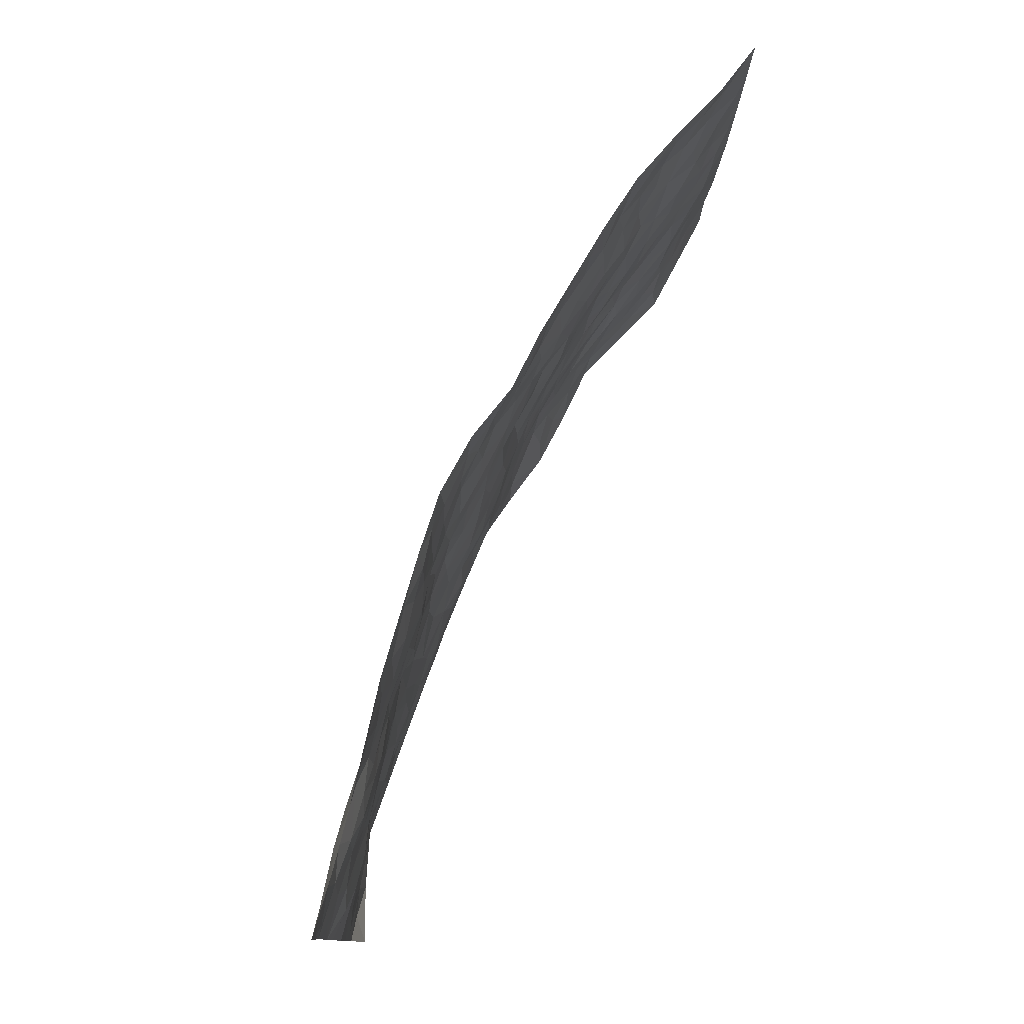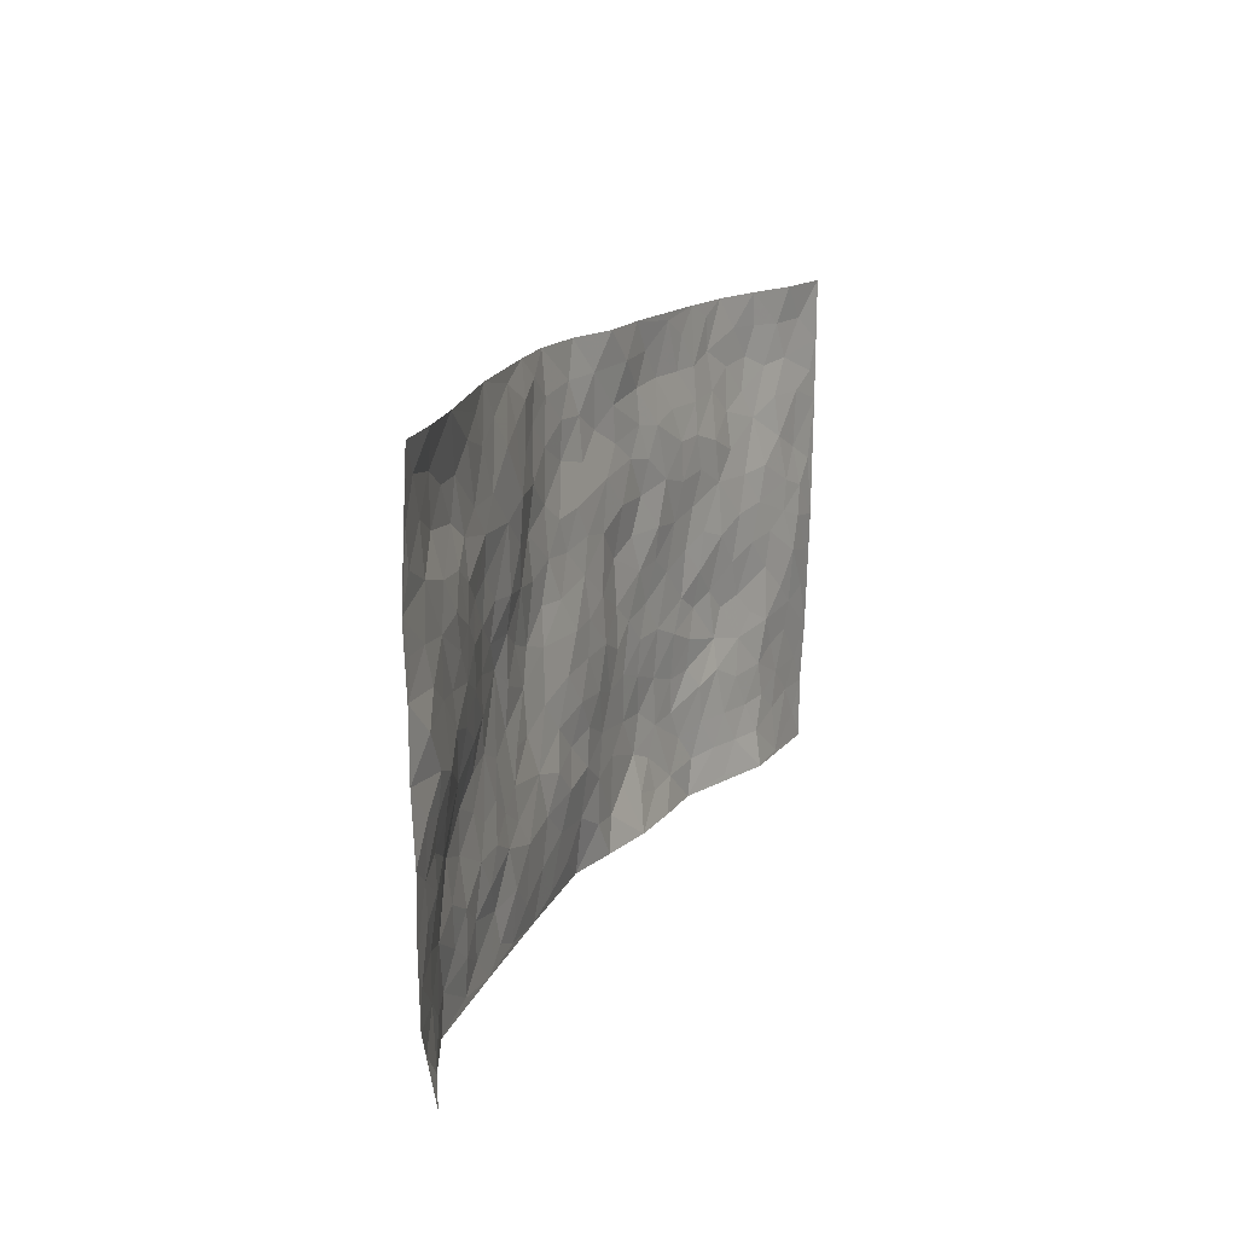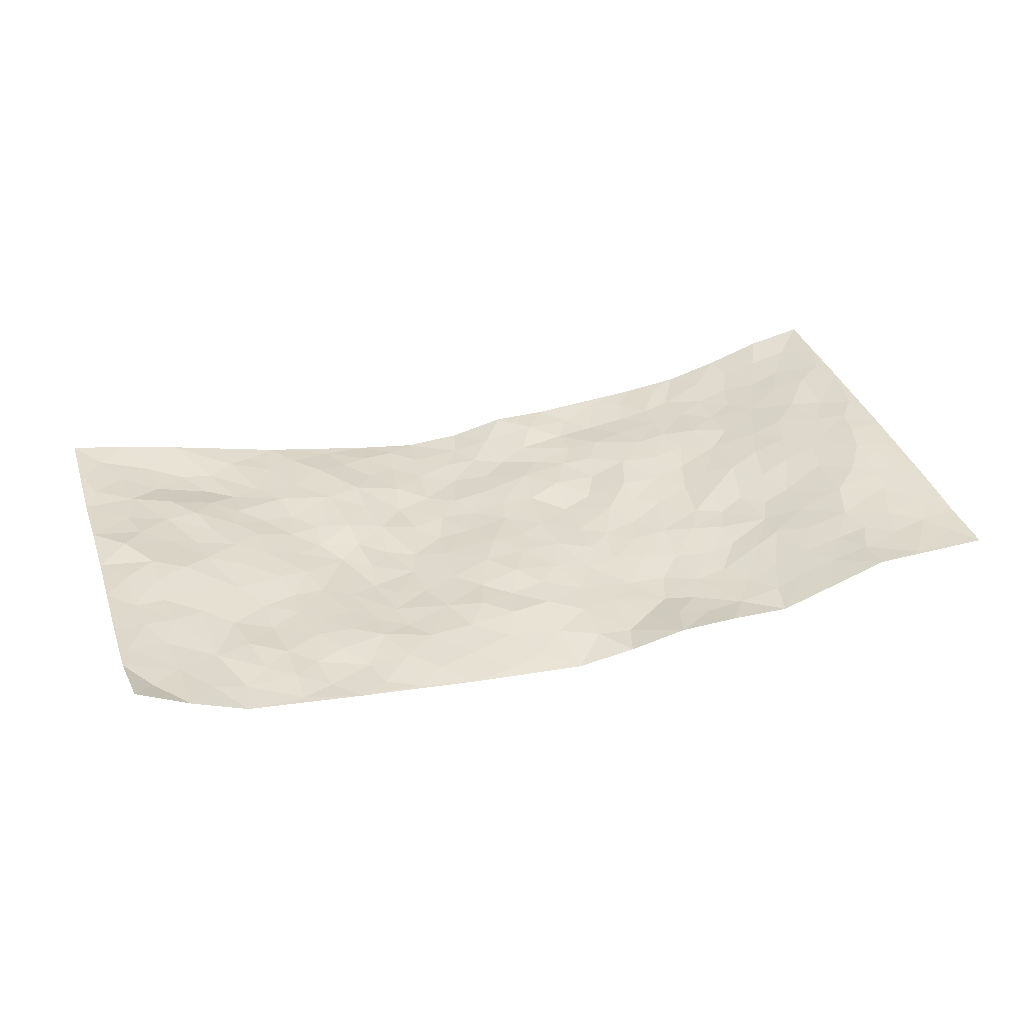
<metadata>
{"format":"obj","ext":"obj","renderer":"f3d","projection":"perspective","resolution":1024,"background":"white","views":[{"elev":77.5,"azim":-64.0,"up":"+Y"},{"elev":14.8,"azim":-68.7,"up":"+Y"},{"elev":35.2,"azim":-17.8,"up":"+Z"}]}
</metadata>
<code>
v -0.9612 0.002054 0.1115
v -0.973 0.9965 0.08954
v 0.9738 0.001735 0.06539
v 0.9717 0.9994 0.08788
v -0.792 0.3917 0.05253
v -0.9721 0.4989 0.08374
v -0.853 0.3571 0.06259
v -0.0002137 0.003675 -0.06471
v -0.9724 0.2494 0.08934
v -0.9167 0.3371 0.07695
v -0.737 0.002 0.01052
v -0.9709 0.1245 0.09144
v -0.7125 0.2932 0.01273
v -0.851 0.001044 0.05709
v -0.8367 0.2878 0.05712
v -0.4922 0.002012 -0.01751
v -0.9512 0.1871 0.08503
v -0.2943 0.1671 -0.02879
v -0.7747 0.3216 0.03839
v -0.8591 0.1195 0.05557
v -0.9176 0.06239 0.07332
v -0.7945 0.06412 0.03382
v -0.6744 0.1272 0.007013
v -0.7263 0.07519 0.01009
v -0.87 0.2066 0.06045
v -0.9045 0.2693 0.07403
v -0.7704 0.1772 0.02555
v -0.6937 0.21 0.01257
v -0.8563 0.4871 0.07725
v -0.9724 0.3745 0.09027
v -0.731 0.9955 0.04373
v -0.538 0.2225 -0.008016
v 0.2618 0.1575 -0.05176
v -0.9748 0.7473 0.07834
v -0.3693 0.3927 -0.03847
v -0.7786 0.7522 0.04945
v -0.7982 0.8297 0.03944
v -0.5806 0.4418 0.003197
v -0.5976 0.6052 0.01462
v -0.4912 0.9977 -0.01324
v -0.9513 0.6852 0.07767
v -0.6578 0.5617 0.02889
v -0.3901 0.7532 -0.019
v -0.5109 0.2799 -0.01417
v -0.4608 0.2252 -0.0146
v -0.4965 0.1621 -0.01126
v -0.4487 0.636 -0.0183
v -0.368 0.5594 -0.03421
v 0.1659 0.4743 -0.04902
v -0.3351 0.2208 -0.03138
v -0.212 0.6104 -0.05469
v -0.375 0.6282 -0.02253
v -0.3035 0.05774 -0.03172
v -0.6252 0.7097 0.01805
v -0.3962 0.1943 -0.02174
v -0.8654 0.6168 0.07211
v -0.03817 0.3486 -0.0356
v 0.05778 0.3399 -0.04018
v 0.2986 0.4518 -0.04031
v -0.09605 0.5517 -0.05029
v -0.1664 0.5557 -0.05793
v 0.09184 0.6308 -0.04508
v -0.6345 0.3465 -7.65e-06
v -0.7443 0.573 0.04467
v -0.9466 0.808 0.07696
v -0.5616 0.1294 -0.009014
v -0.3694 0.01243 -0.02999
v -0.7884 0.4649 0.06156
v -0.6185 0.1725 0.001927
v -0.6162 0.0185 -0.003627
v -0.2467 0.002165 -0.04349
v -0.6169 0.0884 0.001297
v -0.549 0.05347 -0.01432
v -0.4333 0.03762 -0.02369
v -0.4531 0.1043 -0.02393
v -0.8861 0.6846 0.06923
v -0.966 0.8719 0.08228
v -0.7319 0.5082 0.04438
v -0.001046 0.9984 -0.0659
v -0.7981 0.6744 0.05449
v -0.5635 0.3151 -0.009483
v -0.5131 0.4608 -0.01301
v 0.006013 0.5717 -0.04701
v -0.05009 0.4835 -0.04025
v 0.003118 0.4202 -0.03974
v -0.1245 0.1287 -0.04073
v -0.5688 0.6695 0.002267
v -0.9073 0.5613 0.08562
v -0.7274 0.6906 0.04581
v -0.4503 0.2969 -0.02101
v -0.6332 0.2676 -0.002062
v -0.5016 0.6879 -0.01149
v -0.1742 0.4849 -0.05168
v -0.2643 0.4355 -0.051
v -0.6438 0.6484 0.02605
v -0.01092 0.118 -0.04906
v -0.4174 0.5102 -0.0352
v -0.3448 0.288 -0.03336
v -0.2423 0.5033 -0.0543
v -0.1814 0.3819 -0.04675
v -0.9731 0.6228 0.08351
v -0.7008 0.6221 0.03905
v -0.8077 0.5785 0.05972
v -0.3636 0.1102 -0.02311
v -0.5218 0.5327 -0.01027
v -0.6815 0.4058 0.02082
v -0.1304 0.3244 -0.04183
v -0.1496 0.25 -0.03389
v -0.518 0.6112 -0.009119
v 0.1079 0.7296 -0.04461
v -0.003138 0.2153 -0.03929
v -0.07287 0.2735 -0.04231
v 0.005007 0.2887 -0.03896
v -0.4311 0.3635 -0.02789
v -0.197 0.1843 -0.03644
v -0.6512 0.4872 0.023
v -0.558 0.3812 -0.01129
v -0.4938 0.3914 -0.02104
v -0.3095 0.5239 -0.04624
v -0.2603 0.3498 -0.04639
v -0.357 0.4667 -0.03808
v -0.2272 0.271 -0.03908
v -0.09144 0.4118 -0.03922
v -0.5924 0.5308 0.01128
v -0.09198 0.1987 -0.03543
v -0.2144 0.09382 -0.03911
v -0.4003 0.2579 -0.02623
v -0.9198 0.4366 0.08462
v -0.8602 0.4196 0.07287
v 0.09254 0.4232 -0.04073
v 0.2097 0.238 -0.05294
v 0.08278 0.5175 -0.04237
v 0.01934 0.4885 -0.04252
v 0.1667 0.3934 -0.0468
v 0.7876 0.4973 0.05134
v 0.2208 0.4343 -0.04547
v 0.2676 0.3138 -0.0454
v 0.1606 0.5681 -0.05193
v 0.1203 0.9984 -0.03923
v -0.2938 0.6191 -0.04039
v 0.4251 0.8801 -0.02588
v 0.491 0.9985 -0.01981
v -0.2157 0.7806 -0.04994
v -0.05967 0.8639 -0.06322
v -0.3234 0.3483 -0.0381
v -0.4603 0.5657 -0.02272
v -0.0744 0.05373 -0.05091
v -0.159 0.02287 -0.04812
v 0.1226 0.002094 -0.04578
v 0.0124 0.86 -0.05997
v -0.0176 0.7001 -0.05127
v 0.4242 0.1971 -0.03445
v 0.3431 0.2903 -0.0406
v 0.5899 0.5267 0.01242
v 0.5245 0.5473 -0.00312
v 0.4582 0.1356 -0.0297
v 0.5224 0.2283 -0.007815
v 0.4152 0.362 -0.02495
v 0.02207 0.6412 -0.04774
v -0.05993 0.6275 -0.05448
v -0.1482 0.7294 -0.05927
v -0.08761 0.6931 -0.05606
v -0.06123 0.7908 -0.06454
v -0.1376 0.6329 -0.05672
v 0.02011 0.7747 -0.05632
v 0.2443 0.9987 -0.03848
v -0.01995 0.9265 -0.0658
v -0.2701 0.8459 -0.03986
v -0.2016 0.8798 -0.0568
v -0.3151 0.7804 -0.02582
v -0.2477 0.9978 -0.05522
v -0.2304 0.6959 -0.05486
v -0.3175 0.6994 -0.02971
v -0.1417 0.8293 -0.0608
v -0.125 0.9978 -0.07194
v 0.2177 0.7464 -0.04063
v 0.1736 0.6675 -0.03975
v 0.3265 0.5954 -0.02554
v 0.2613 0.5235 -0.03863
v 0.2668 0.6664 -0.03931
v 0.4239 0.7447 -0.01427
v 0.3551 0.6836 -0.02082
v 0.2853 0.7337 -0.03052
v 0.067 0.929 -0.05252
v 0.07831 0.8231 -0.05732
v 0.1445 0.8581 -0.04705
v 0.25 0.8736 -0.0417
v 0.3209 0.7942 -0.02573
v 0.2328 0.5961 -0.0446
v -0.8783 0.8657 0.06163
v -0.6823 0.8148 0.01655
v -0.8651 0.7732 0.06146
v -0.8511 0.9953 0.06897
v -0.9175 0.9379 0.07187
v -0.8088 0.9197 0.04299
v -0.7331 0.8837 0.02574
v -0.6055 0.9277 0.01063
v -0.6624 0.8842 0.01519
v -0.6848 0.7451 0.03037
v -0.5608 0.8132 2.81e-05
v -0.6217 0.7798 0.01071
v -0.5122 0.9 -0.007282
v -0.3917 0.8778 -0.01809
v -0.5464 0.9591 -0.002172
v -0.4652 0.8153 -0.01143
v -0.444 0.9356 -0.01745
v -0.3478 0.9721 -0.03709
v -0.5117 0.7598 -0.004196
v -0.3217 0.9009 -0.03371
v -0.2601 0.9303 -0.04364
v 0.1558 0.7852 -0.04708
v 0.2542 0.8047 -0.03756
v 0.187 0.9333 -0.03661
v 0.3929 0.8125 -0.02317
v 0.3376 0.8808 -0.03702
v 0.3819 0.9827 -0.02864
v 0.2886 0.9379 -0.0394
v 0.4424 0.9482 -0.02337
v 0.3815 0.494 -0.02897
v 0.3262 0.5294 -0.03162
v 0.4843 0.6047 -0.01266
v 0.4319 0.6649 -0.0139
v 0.4063 0.5886 -0.0219
v 0.3551 0.1906 -0.04164
v 0.4824 0.3353 -0.01667
v 0.4604 0.523 -0.0187
v 0.348 0.3885 -0.03412
v -0.1262 0.9142 -0.06461
v -0.1858 0.9574 -0.05917
v 0.3223 0.1334 -0.04368
v 0.609 0.01574 0.01773
v 0.2019 0.3338 -0.04888
v 0.2723 0.3853 -0.04197
v 0.5819 0.2488 0.007429
v 0.7329 0.9983 0.02613
v 0.974 0.2511 0.07345
v 0.4922 0.8124 -0.01053
v 0.7151 0.4878 0.0359
v 0.488 0.7473 -0.005633
v 0.9736 0.5003 0.0819
v 0.6665 0.2951 0.02416
v 0.509 0.4683 -0.006394
v 0.7728 0.3118 0.05067
v 0.5617 0.4163 -0.002991
v 0.4913 0.002166 -0.02053
v 0.09009 0.2523 -0.04759
v 0.5072 0.07753 -0.01917
v 0.1347 0.3193 -0.04917
v 0.4186 0.2674 -0.03271
v 0.8691 0.266 0.0597
v 0.6398 0.4623 0.01859
v 0.5768 0.08309 0.004297
v 0.4503 0.4265 -0.0227
v 0.6076 0.3725 0.0042
v 0.2888 0.2331 -0.05172
v 0.4801 0.2723 -0.02239
v 0.265 0.08001 -0.0357
v 0.3678 0.003877 -0.01921
v 0.2444 0.004662 -0.02311
v 0.2022 0.1146 -0.05102
v 0.06826 0.1698 -0.04533
v 0.1456 0.1898 -0.04977
v 0.6099 0.1486 0.01493
v 0.7731 0.4236 0.04649
v 0.7433 0.2223 0.04423
v 0.6471 0.08202 0.02632
v 0.6681 0.3854 0.01911
v 0.715 0.3401 0.03376
v 0.8808 0.3268 0.06543
v 0.7422 0.5679 0.04163
v 0.6878 0.1469 0.0336
v 0.7584 0.1513 0.0467
v 0.8351 0.3682 0.061
v 0.9373 0.3501 0.07429
v 0.8804 0.4389 0.07336
v 0.5822 0.3137 0.0002915
v 0.8153 0.1072 0.05289
v 0.3334 0.06413 -0.03323
v 0.413 0.06929 -0.03037
v 0.07098 0.07791 -0.04764
v 0.1431 0.07217 -0.05091
v 0.9734 0.7499 0.08536
v 0.7259 0.08091 0.04734
v 0.6517 0.217 0.0256
v 0.9558 0.4251 0.07782
v 0.9015 0.5094 0.07591
v 0.8039 0.2515 0.05052
v 0.5333 0.1491 -0.008861
v 0.7265 0.0037 0.05727
v 0.5043 0.3948 -0.01696
v 0.9351 0.06435 0.0609
v 0.9745 0.1266 0.06528
v 0.8354 0.1815 0.05329
v 0.894 0.1254 0.05689
v 0.8229 0.01052 0.05985
v 0.9331 0.1891 0.0634
v 0.6642 0.5561 0.02484
v 0.6908 0.633 0.02581
v 0.5852 0.6364 0.006521
v 0.8227 0.6917 0.05619
v 0.6329 0.7713 0.004774
v 0.9522 0.6251 0.08004
v 0.7644 0.6421 0.04587
v 0.8508 0.5954 0.06454
v 0.7336 0.7438 0.02776
v 0.8418 0.5308 0.06325
v 0.9113 0.5743 0.07566
v 0.8884 0.6596 0.06618
v 0.6406 0.6925 0.01195
v 0.5656 0.7245 0.00585
v 0.5099 0.6752 -0.004261
v 0.8511 0.8524 0.05509
v 0.714 0.8709 0.01491
v 0.8098 0.7769 0.04901
v 0.8934 0.7781 0.06965
v 0.7803 0.8441 0.03471
v 0.9697 0.8746 0.08592
v 0.6957 0.8022 0.01414
v 0.9491 0.8116 0.08088
v 0.742 0.9315 0.0249
v 0.8504 0.9983 0.06416
v 0.6137 0.9982 -0.005172
v 0.8184 0.9259 0.04848
v 0.9032 0.9284 0.0682
v 0.6629 0.9343 0.007127
v 0.5589 0.9014 -0.01219
v 0.4931 0.8815 -0.01581
v 0.5522 0.9697 -0.01173
v 0.5713 0.822 -0.004433
v 0.6384 0.8605 0.00114
f 29 6 128
f 12 21 20
f 26 10 9
f 55 45 46
f 27 19 15
f 26 9 17
f 101 6 88
f 12 1 21
f 7 15 19
f 125 86 96
f 84 123 85
f 129 29 128
f 25 27 15
f 12 20 17
f 73 75 66
f 22 14 11
f 26 17 25
f 9 12 17
f 25 15 26
f 5 129 7
f 52 146 48
f 55 18 50
f 7 19 5
f 20 27 25
f 124 82 105
f 41 76 34
f 20 14 22
f 14 20 21
f 14 21 1
f 24 22 11
f 24 27 22
f 72 66 69
f 69 32 91
f 70 24 11
f 24 23 27
f 17 20 25
f 27 20 22
f 10 15 7
f 10 26 15
f 23 28 27
f 27 13 19
f 28 23 69
f 13 27 28
f 119 121 94
f 10 7 129
f 6 30 128
f 9 10 30
f 36 192 80
f 80 102 89
f 118 81 44
f 64 103 78
f 115 126 86
f 45 32 46
f 91 63 13
f 129 68 29
f 95 87 54
f 95 54 199
f 202 40 204
f 82 97 105
f 29 88 6
f 18 55 104
f 148 126 71
f 38 82 124
f 50 18 122
f 117 82 38
f 5 19 106
f 82 117 118
f 80 64 102
f 127 45 55
f 194 77 190
f 98 35 114
f 39 124 105
f 127 50 98
f 106 19 13
f 66 75 46
f 39 95 42
f 63 117 38
f 95 89 102
f 101 56 76
f 51 140 99
f 18 53 126
f 62 83 132
f 45 127 90
f 112 113 57
f 103 29 68
f 130 85 58
f 109 39 105
f 35 94 121
f 113 246 58
f 151 165 163
f 120 100 94
f 114 127 98
f 192 190 65
f 95 39 87
f 36 191 37
f 67 104 74
f 56 101 88
f 13 63 106
f 192 34 76
f 268 241 243
f 108 115 125
f 93 84 60
f 133 84 85
f 156 288 157
f 101 76 41
f 80 103 64
f 105 97 146
f 99 61 51
f 92 109 47
f 125 96 111
f 158 227 153
f 75 104 55
f 69 66 32
f 81 91 32
f 106 78 68
f 42 64 78
f 77 34 65
f 24 70 72
f 75 73 16
f 16 71 67
f 2 34 77
f 13 28 91
f 103 56 88
f 56 80 76
f 72 69 23
f 11 16 70
f 16 73 70
f 16 67 74
f 115 18 126
f 24 72 23
f 73 72 70
f 16 74 75
f 72 73 66
f 32 45 44
f 84 83 60
f 66 46 32
f 78 106 116
f 117 63 81
f 67 53 104
f 103 68 78
f 69 91 28
f 36 80 89
f 106 38 116
f 106 68 5
f 81 118 117
f 62 132 138
f 32 44 81
f 53 67 71
f 57 58 85
f 123 100 107
f 93 60 61
f 33 230 224
f 8 96 147
f 132 133 130
f 140 48 119
f 93 100 123
f 122 98 50
f 164 60 160
f 53 71 126
f 125 112 108
f 193 194 195
f 75 55 46
f 63 91 81
f 56 103 80
f 196 198 31
f 18 104 53
f 121 48 97
f 38 106 63
f 118 97 82
f 97 35 121
f 51 172 140
f 130 134 49
f 87 39 109
f 288 252 263
f 97 114 35
f 47 43 92
f 57 113 58
f 248 130 58
f 34 101 41
f 114 90 127
f 116 124 42
f 145 94 35
f 118 114 97
f 167 79 175
f 98 145 35
f 85 123 57
f 43 47 52
f 199 36 89
f 42 78 116
f 159 83 62
f 88 29 103
f 74 104 75
f 118 44 90
f 173 140 172
f 42 95 102
f 190 192 37
f 65 190 77
f 89 95 199
f 125 111 112
f 92 87 109
f 18 115 122
f 177 180 176
f 112 57 107
f 109 105 146
f 93 94 100
f 285 286 275
f 96 86 147
f 137 232 131
f 57 123 107
f 87 92 208
f 49 134 136
f 132 130 49
f 161 164 162
f 50 127 55
f 122 108 107
f 122 107 100
f 48 140 52
f 118 90 114
f 99 119 94
f 123 84 93
f 36 37 192
f 48 121 119
f 120 122 100
f 39 42 124
f 38 124 116
f 248 58 246
f 44 45 90
f 98 122 120
f 146 52 47
f 94 93 99
f 168 209 170
f 212 183 188
f 202 197 200
f 42 102 64
f 107 108 112
f 99 93 61
f 8 280 96
f 112 111 113
f 125 115 86
f 115 108 122
f 128 30 10
f 5 68 129
f 10 129 128
f 132 49 138
f 83 84 133
f 130 133 85
f 83 133 132
f 248 134 130
f 156 152 224
f 151 110 165
f 212 186 211
f 153 224 249
f 254 251 244
f 246 261 262
f 225 158 249
f 49 136 179
f 185 184 150
f 214 188 181
f 181 188 182
f 161 163 174
f 143 170 172
f 110 211 185
f 184 79 167
f 174 228 169
f 62 110 159
f 163 150 144
f 210 169 229
f 170 143 168
f 176 211 110
f 98 120 145
f 94 145 120
f 48 146 97
f 109 146 47
f 148 86 126
f 147 86 148
f 71 8 148
f 8 147 148
f 244 276 254
f 232 136 134
f 174 143 161
f 60 83 160
f 163 162 151
f 159 160 83
f 261 281 262
f 259 281 149
f 219 220 59
f 246 113 111
f 33 255 131
f 157 256 152
f 137 255 153
f 230 278 279
f 262 260 33
f 154 155 242
f 131 255 137
f 248 131 232
f 281 280 149
f 259 258 278
f 220 179 59
f 159 151 160
f 162 160 151
f 164 61 60
f 228 174 144
f 144 174 163
f 159 110 151
f 161 172 164
f 186 184 185
f 161 162 163
f 61 164 51
f 160 162 164
f 187 217 213
f 150 163 165
f 205 202 200
f 79 184 139
f 170 43 173
f 174 169 143
f 161 143 172
f 167 144 150
f 176 180 183
f 172 170 173
f 223 226 221
f 185 150 165
f 99 140 119
f 207 206 203
f 172 51 164
f 43 52 173
f 173 52 140
f 167 175 228
f 228 229 169
f 210 168 169
f 177 110 62
f 189 138 179
f 62 138 177
f 136 232 233
f 181 182 222
f 150 184 167
f 178 180 189
f 49 179 138
f 177 138 189
f 180 178 182
f 178 179 220
f 307 308 304
f 222 223 221
f 215 187 188
f 176 183 212
f 187 213 186
f 214 215 188
f 185 211 186
f 237 181 239
f 182 188 183
f 110 185 165
f 216 215 141
f 211 176 212
f 182 183 180
f 176 110 177
f 213 184 186
f 178 189 179
f 177 189 180
f 195 190 37
f 197 198 200
f 195 194 190
f 34 192 65
f 80 192 76
f 37 196 195
f 194 2 77
f 193 2 194
f 196 37 191
f 31 193 195
f 198 196 191
f 31 195 196
f 199 201 191
f 197 204 31
f 198 191 201
f 31 198 197
f 201 199 54
f 36 199 191
f 54 208 201
f 208 43 205
f 208 54 87
f 198 201 200
f 206 205 203
f 43 170 203
f 210 207 209
f 40 202 206
f 31 204 40
f 197 202 204
f 208 205 200
f 43 203 205
f 205 206 202
f 203 209 207
f 171 40 207
f 40 206 207
f 208 200 201
f 43 208 92
f 170 209 203
f 168 143 169
f 207 210 171
f 168 210 209
f 188 187 212
f 212 187 186
f 166 139 213
f 184 213 139
f 237 214 181
f 215 214 141
f 216 141 218
f 213 217 166
f 142 166 216
f 217 216 166
f 187 215 217
f 216 217 215
f 237 141 214
f 142 216 218
f 223 222 182
f 179 136 59
f 223 220 219
f 267 238 251
f 237 327 141
f 223 182 178
f 158 290 253
f 220 223 178
f 59 233 227
f 233 59 136
f 248 246 131
f 153 249 158
f 251 254 267
f 223 219 226
f 111 261 246
f 297 251 238
f 276 256 157
f 167 228 144
f 229 228 175
f 175 171 229
f 229 171 210
f 260 257 33
f 265 271 272
f 266 289 283
f 269 243 250
f 249 224 152
f 266 283 271
f 227 233 137
f 253 227 158
f 325 313 320
f 135 264 275
f 310 329 239
f 270 298 297
f 249 256 225
f 275 273 269
f 311 222 221
f 155 154 299
f 234 276 157
f 310 311 299
f 222 239 181
f 221 226 155
f 266 263 252
f 242 290 244
f 264 273 275
f 273 264 243
f 242 244 154
f 276 290 225
f 288 234 157
f 240 282 302
f 275 286 306
f 225 290 158
f 234 263 284
f 241 254 276
f 233 232 137
f 137 153 227
f 264 135 238
f 244 251 154
f 260 259 257
f 227 253 219
f 33 224 255
f 154 297 299
f 240 302 307
f 297 154 251
f 264 268 243
f 253 226 219
f 271 284 263
f 277 294 293
f 290 242 253
f 241 234 284
f 59 227 219
f 242 155 226
f 252 245 231
f 157 152 156
f 257 230 33
f 152 256 249
f 278 230 257
f 262 33 131
f 224 153 255
f 259 278 257
f 134 248 232
f 230 279 224
f 96 261 111
f 261 96 280
f 280 281 261
f 246 262 131
f 252 247 245
f 268 267 241
f 283 277 272
f 288 247 252
f 275 274 285
f 295 291 294
f 267 268 264
f 263 234 288
f 309 310 299
f 290 276 244
f 283 272 271
f 267 254 241
f 265 243 241
f 236 240 285
f 297 238 270
f 303 305 298
f 241 276 234
f 221 155 299
f 272 277 293
f 250 243 287
f 286 285 240
f 284 271 265
f 271 263 266
f 295 3 291
f 225 256 276
f 241 284 265
f 289 266 231
f 3 292 291
f 321 235 323
f 293 294 296
f 279 278 258
f 245 279 258
f 279 156 224
f 260 281 259
f 280 8 149
f 262 281 260
f 231 266 252
f 267 264 238
f 306 304 270
f 283 289 295
f 243 269 273
f 236 269 250
f 294 292 296
f 274 236 285
f 269 274 275
f 250 287 293
f 245 289 231
f 236 274 269
f 156 279 247
f 242 226 253
f 247 279 245
f 243 265 287
f 288 156 247
f 265 272 293
f 296 292 236
f 293 287 265
f 295 294 277
f 277 283 295
f 236 250 296
f 289 3 295
f 292 294 291
f 293 296 250
f 300 304 308
f 325 320 235
f 329 330 326
f 270 304 303
f 270 303 298
f 309 305 301
f 135 306 270
f 299 297 298
f 298 309 299
f 238 135 270
f 300 314 305
f 303 300 305
f 304 306 307
f 300 303 304
f 282 319 315
f 322 325 235
f 275 306 135
f 307 306 286
f 240 307 286
f 308 307 302
f 302 282 308
f 308 282 315
f 305 309 298
f 310 309 301
f 310 301 329
f 310 239 311
f 222 311 239
f 299 311 221
f 319 312 315
f 312 323 316
f 301 305 318
f 305 314 316
f 300 308 315
f 316 314 312
f 312 314 315
f 315 314 300
f 323 312 324
f 316 313 318
f 282 4 317
f 330 313 325
f 4 321 324
f 235 320 323
f 282 317 319
f 312 319 317
f 326 325 322
f 316 320 313
f 316 318 305
f 142 218 327
f 327 218 141
f 316 323 320
f 324 312 317
f 4 324 317
f 321 323 324
f 318 313 330
f 328 326 322
f 326 327 329
f 329 327 237
f 326 328 327
f 322 142 328
f 327 328 142
f 329 237 239
f 301 318 330
f 326 330 325
f 330 329 301

</code>
